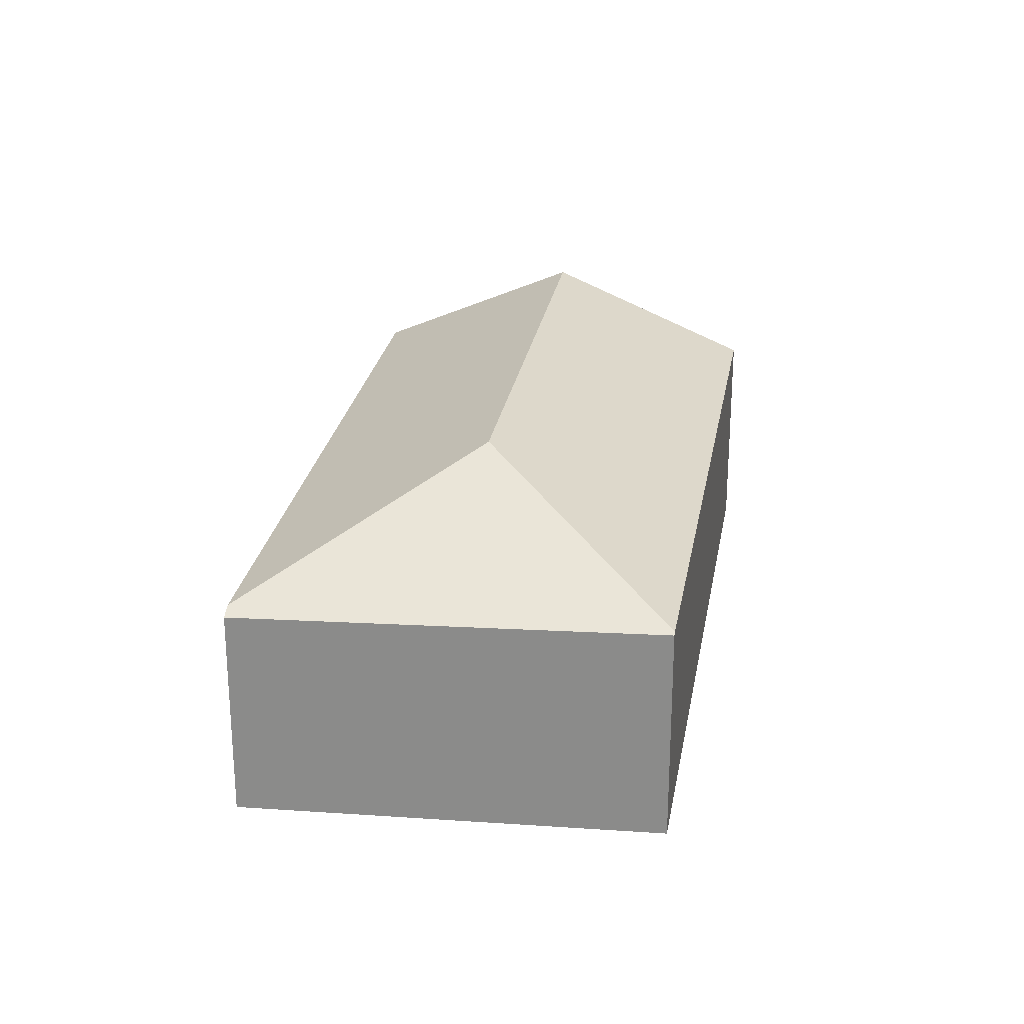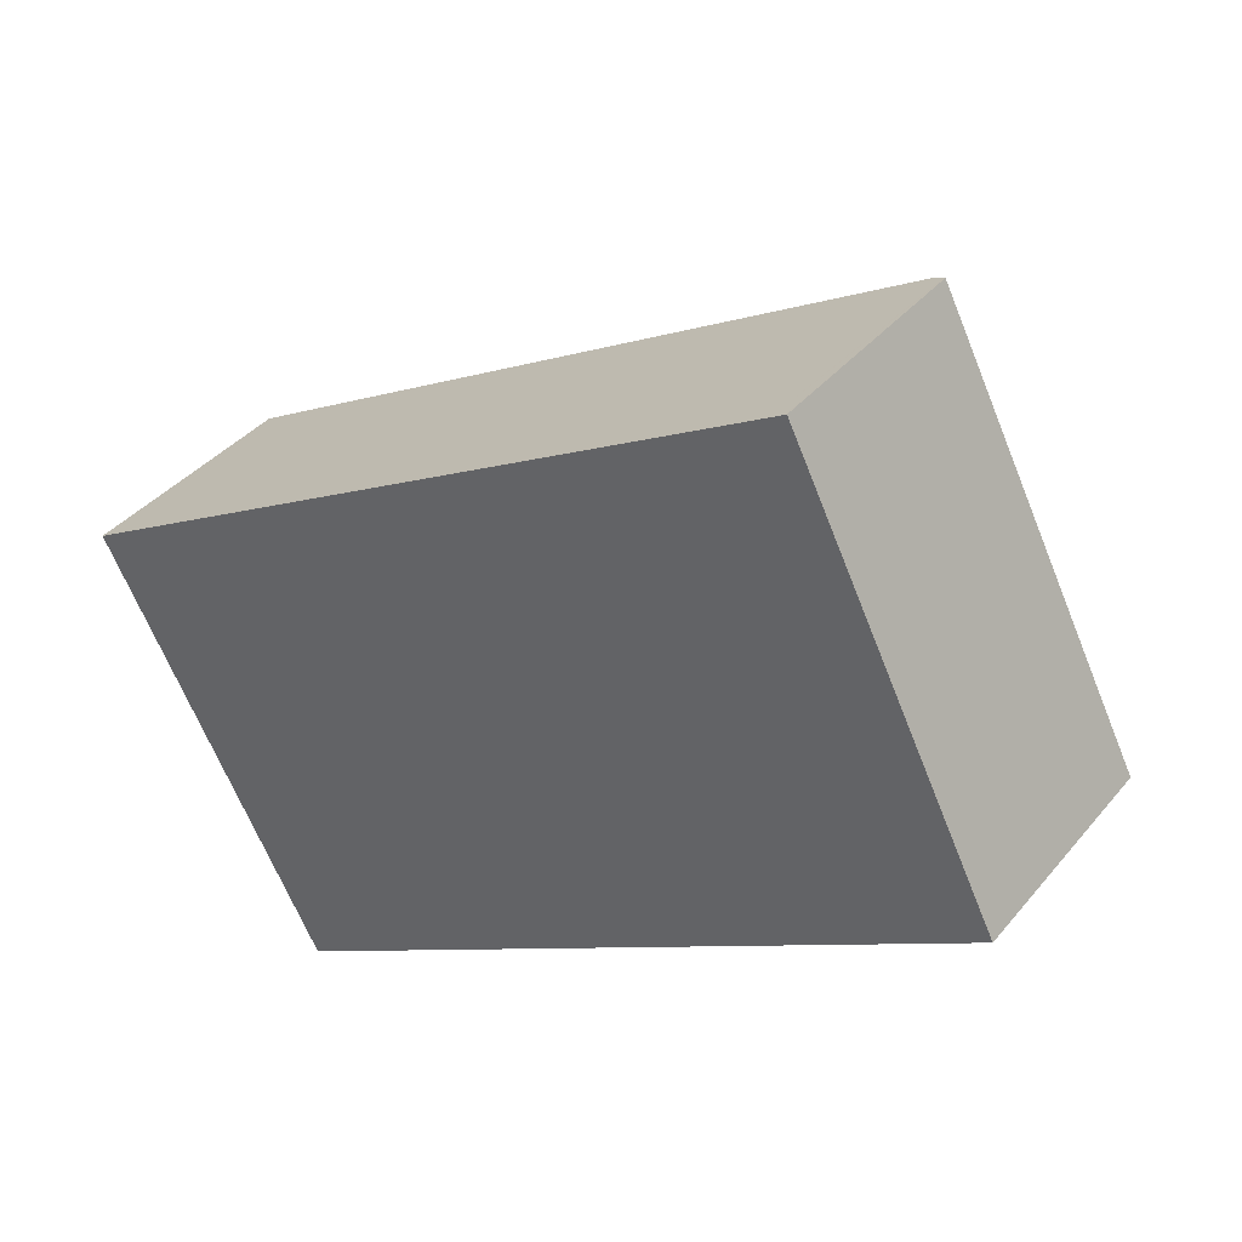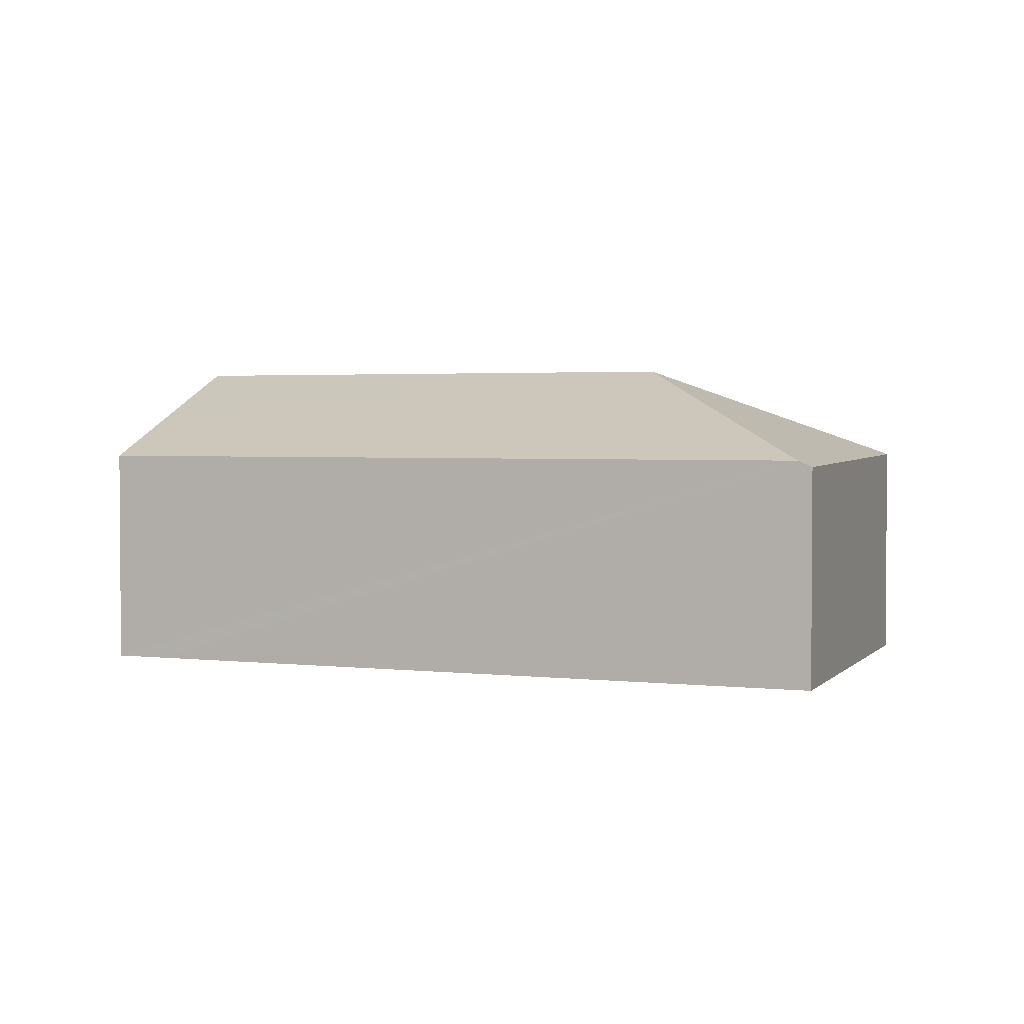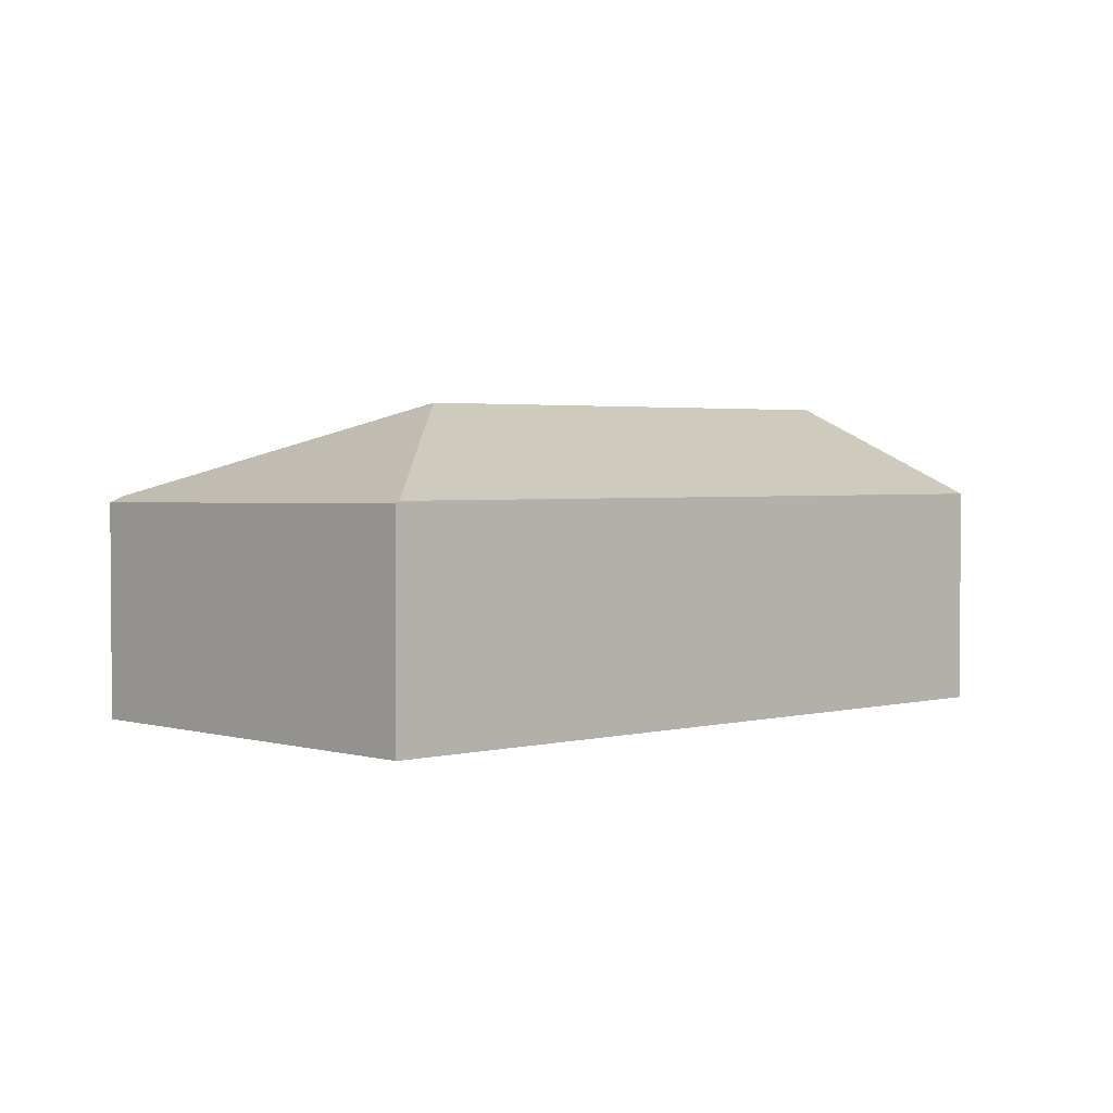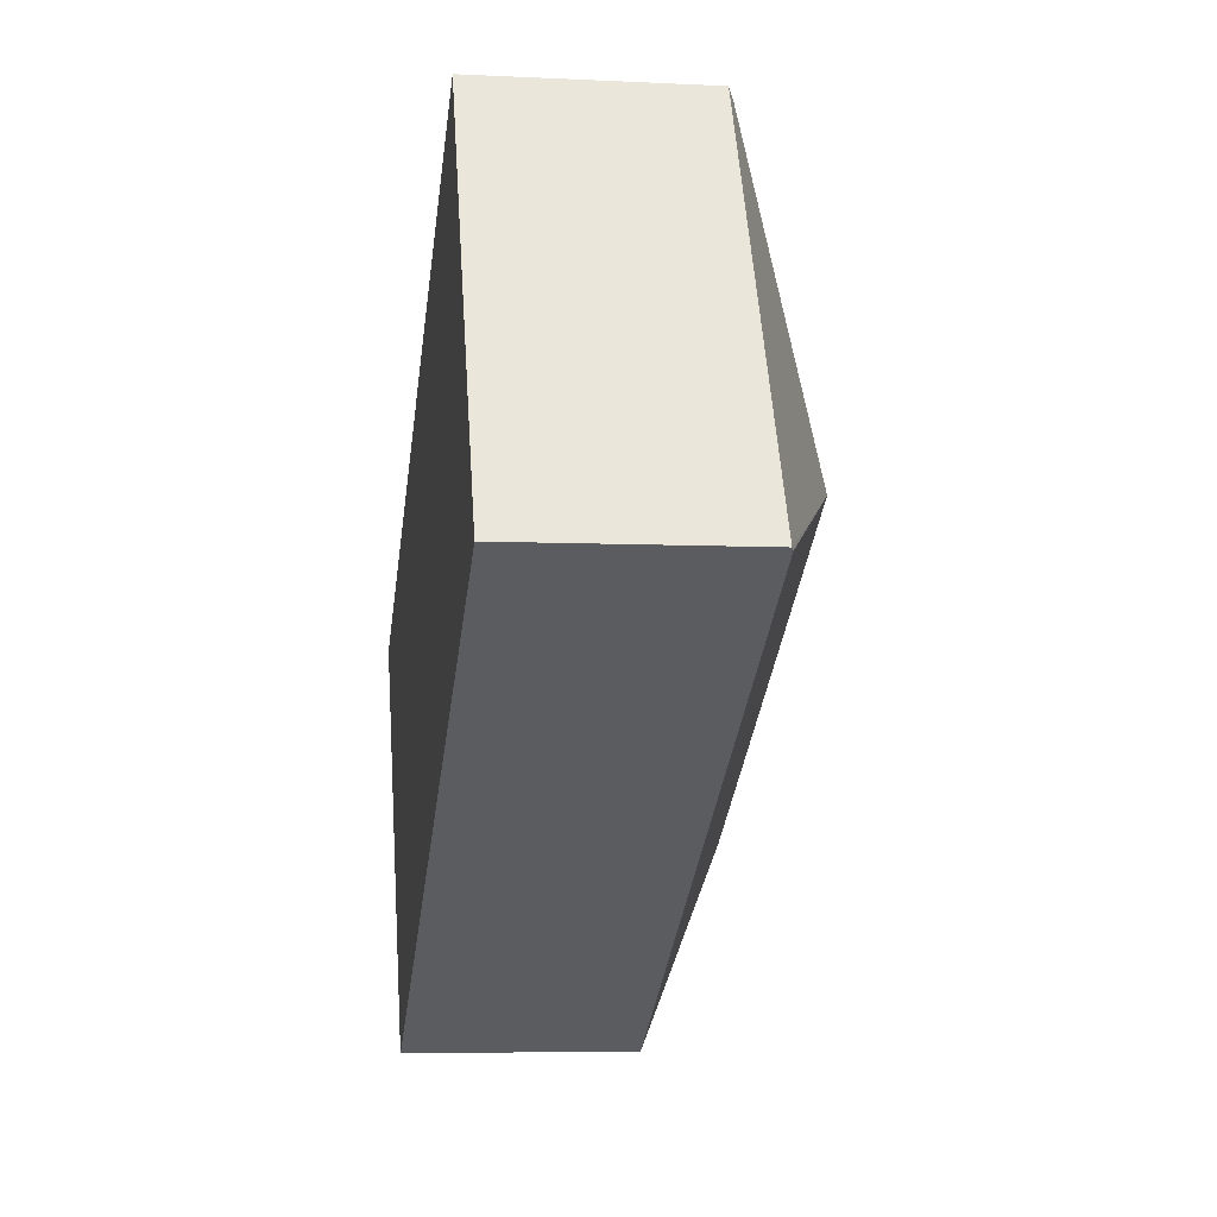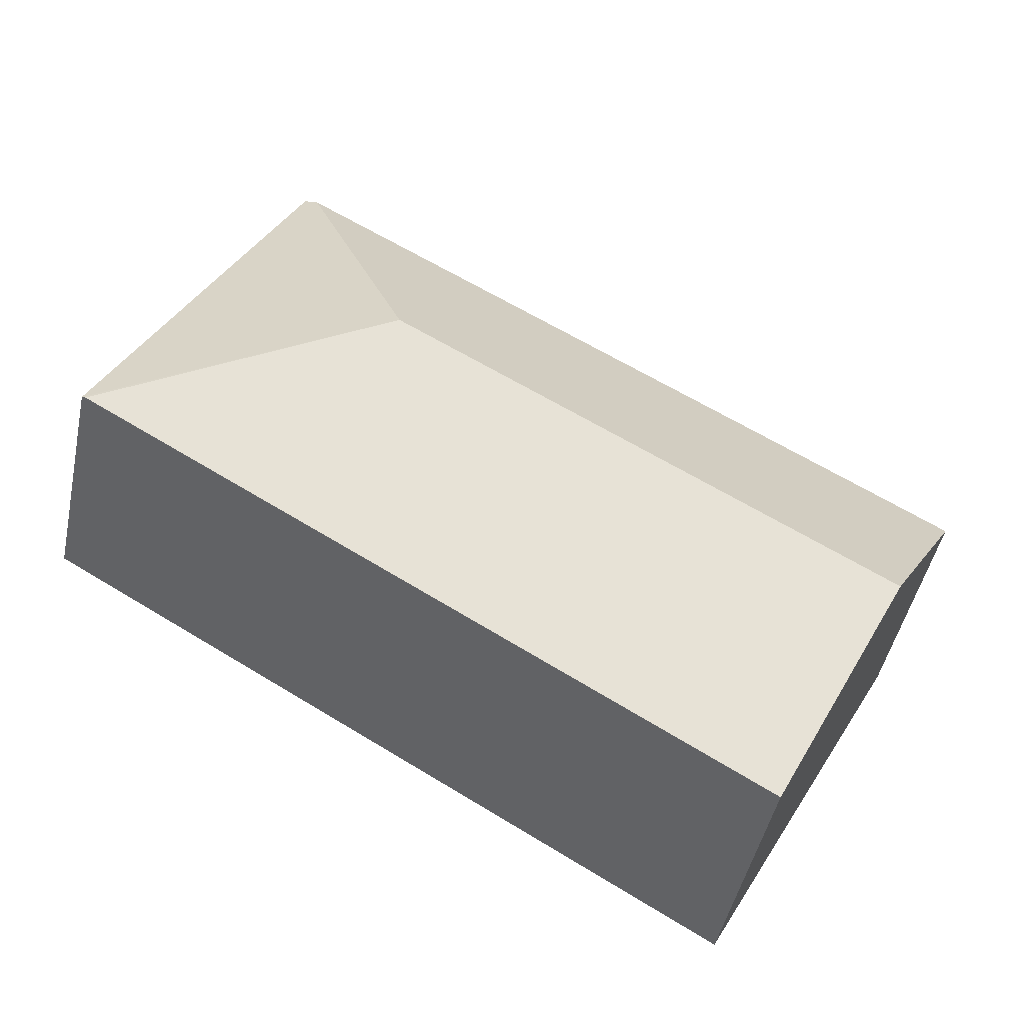
<metadata>
{"format":"obj","ext":"obj","renderer":"f3d","projection":"perspective","resolution":1024,"background":"white","views":[{"elev":25.2,"azim":69.8,"up":"+Y"},{"elev":37.9,"azim":34.7,"up":"+Z"},{"elev":2.5,"azim":-6.8,"up":"+Y"},{"elev":2.6,"azim":108.6,"up":"+Y"},{"elev":-6.0,"azim":81.6,"up":"+Z"},{"elev":-46.9,"azim":168.1,"up":"+Z"}]}
</metadata>
<code>
v  0.832 2.526 -1.54
v  6.995 1.796 -0.032
v  1.672 1.775 -3.094
v  4.684 2.526 0.634
v  7.025 1.782 -0.015
v  0.359 2.103 -0.664
v  0 1.782 1.091e-16
v  0.359 1.782 0.203
v  5.376 1.782 3.034
v  5.693 1.74 2.658
v  5.463 1.74 3.083
v  5.477 1.733 3.091
v  0 0 0
v  0.359 -1.243e-17 0.203
v  5.376 -1.858e-16 3.034
v  5.463 -1.888e-16 3.083
v  5.477 -1.893e-16 3.091
v  7.025 9.185e-19 -0.015
v  5.693 -1.628e-16 2.658
v  1.672 1.895e-16 -3.094
v  6.995 1.959e-18 -0.032
v  0.832 9.43e-17 -1.54
v  0.359 4.066e-17 -0.664
g defaultobject
f 1 2 3
f 2 1 4
f 4 5 2
f 6 4 1
f 4 6 7
f 4 7 8
f 4 8 9
f 10 11 12
f 11 10 9
f 9 10 4
f 4 10 5
f 13 8 7
f 8 13 9
f 9 13 14
f 9 14 15
f 9 15 11
f 11 15 12
f 12 15 16
f 12 16 17
f 17 10 12
f 10 17 5
f 5 17 18
f 18 17 19
f 5 3 2
f 3 5 18
f 3 18 20
f 20 18 21
f 20 1 3
f 1 20 22
f 1 22 6
f 6 22 7
f 7 22 23
f 7 23 13
f 16 19 17
f 19 16 15
f 19 15 14
f 19 14 18
f 18 14 21
f 21 14 20
f 20 14 23
f 23 14 13
f 20 23 22

</code>
